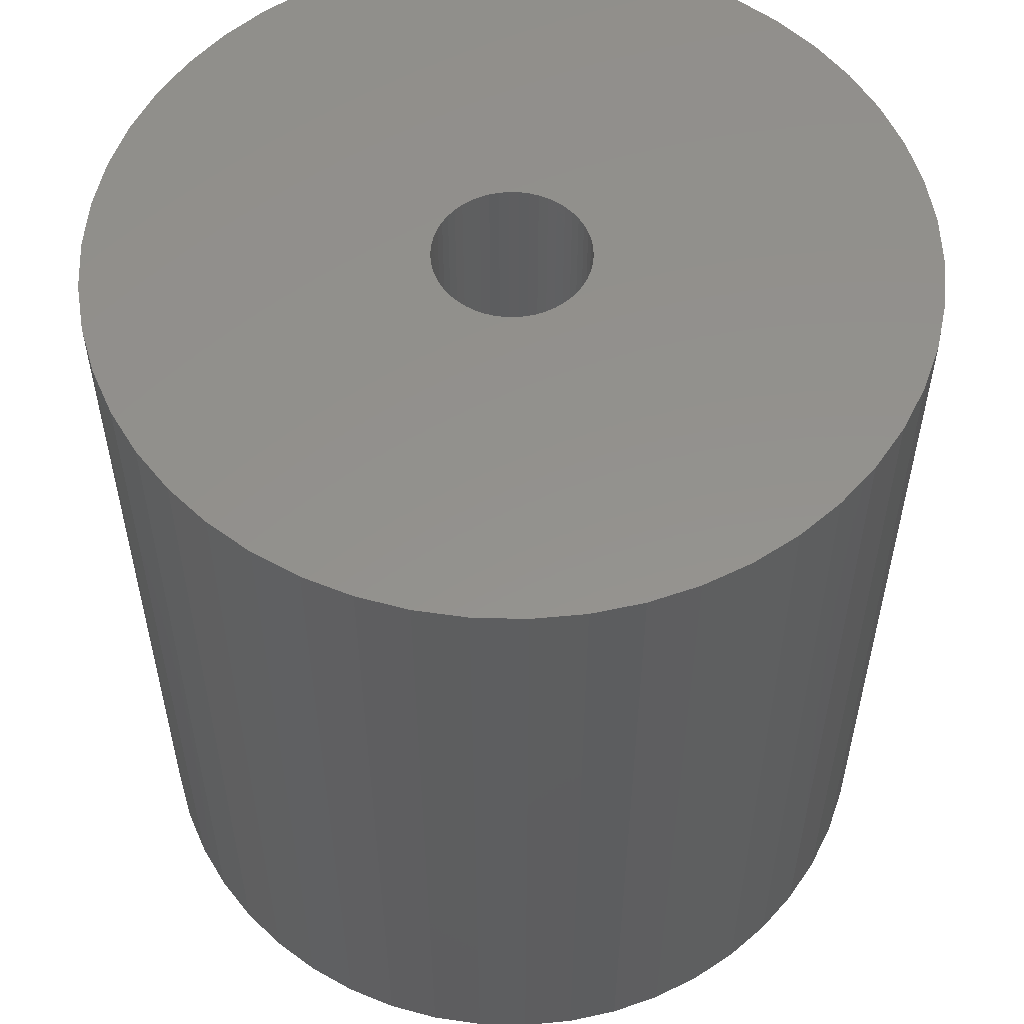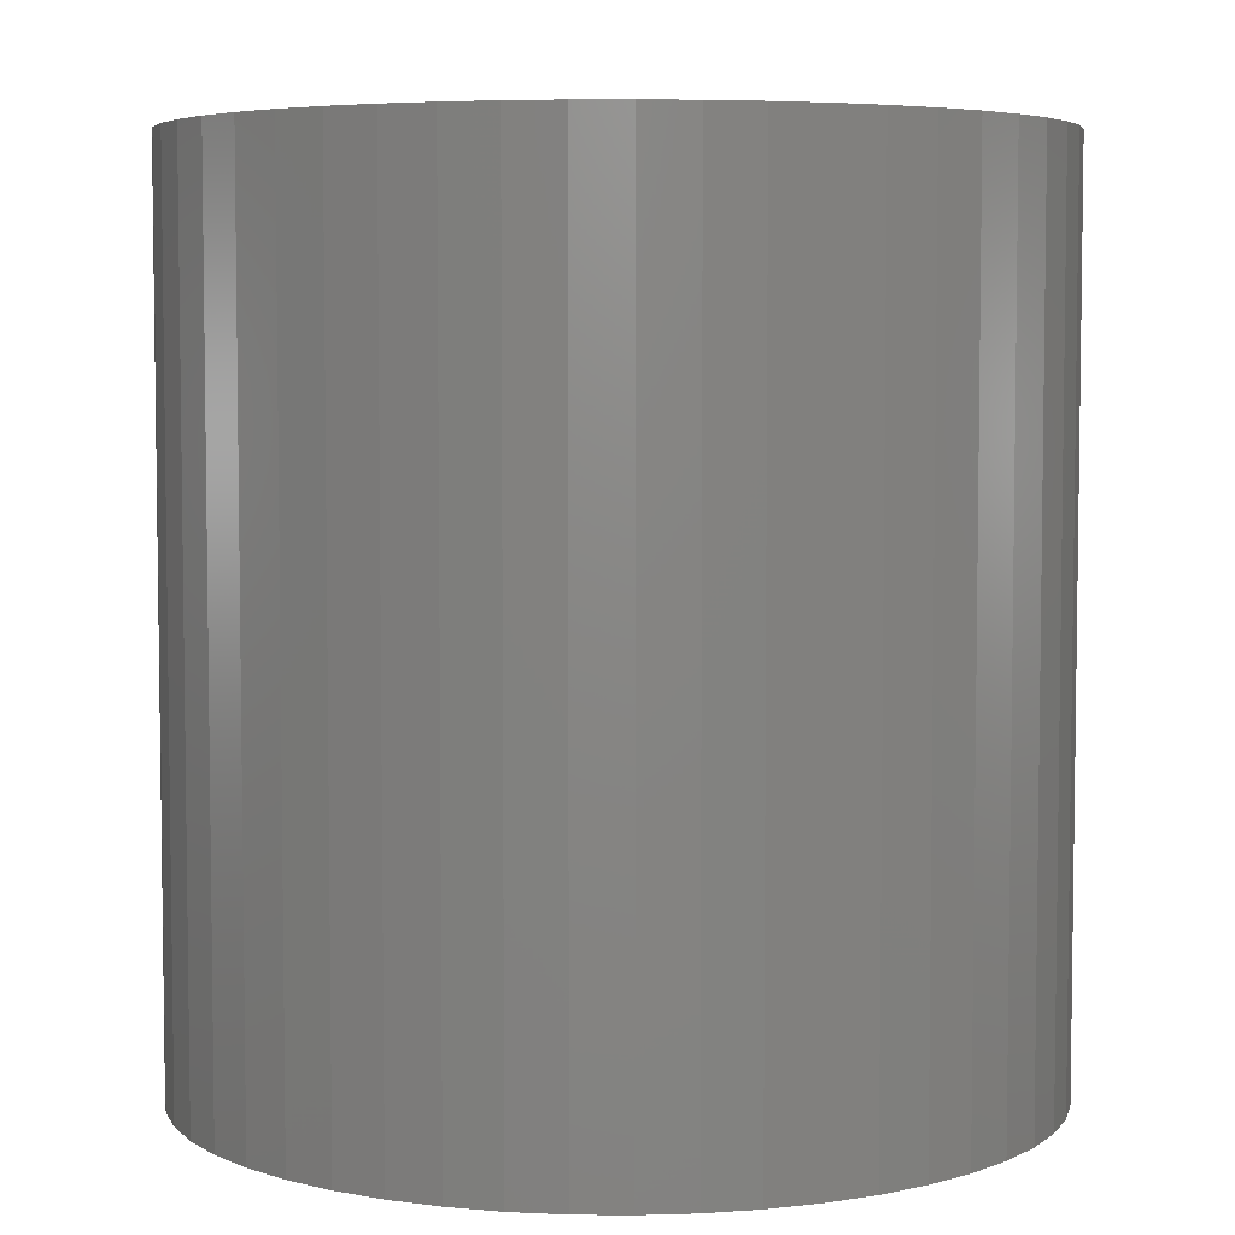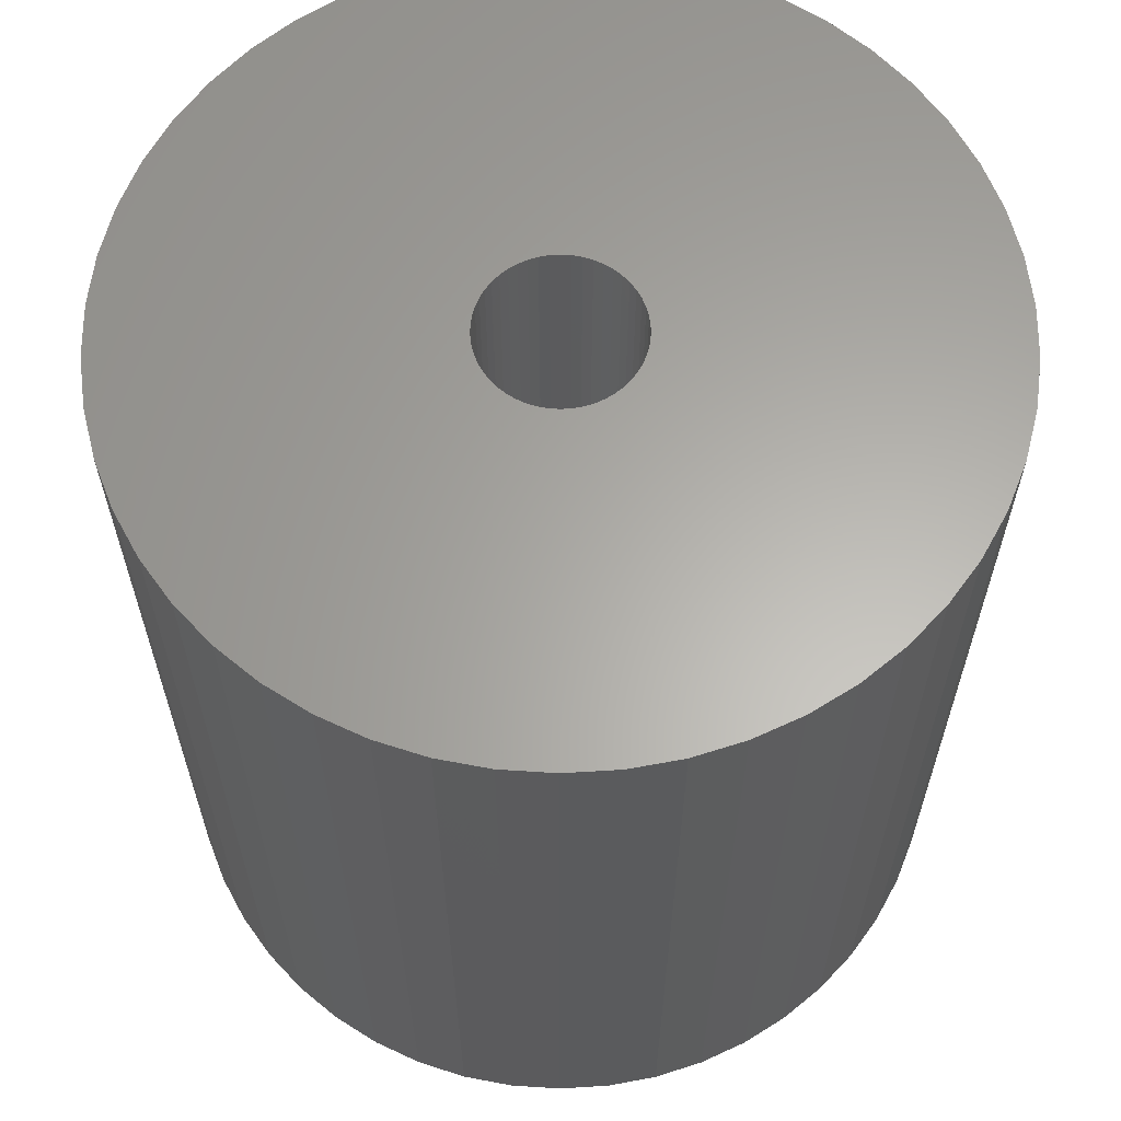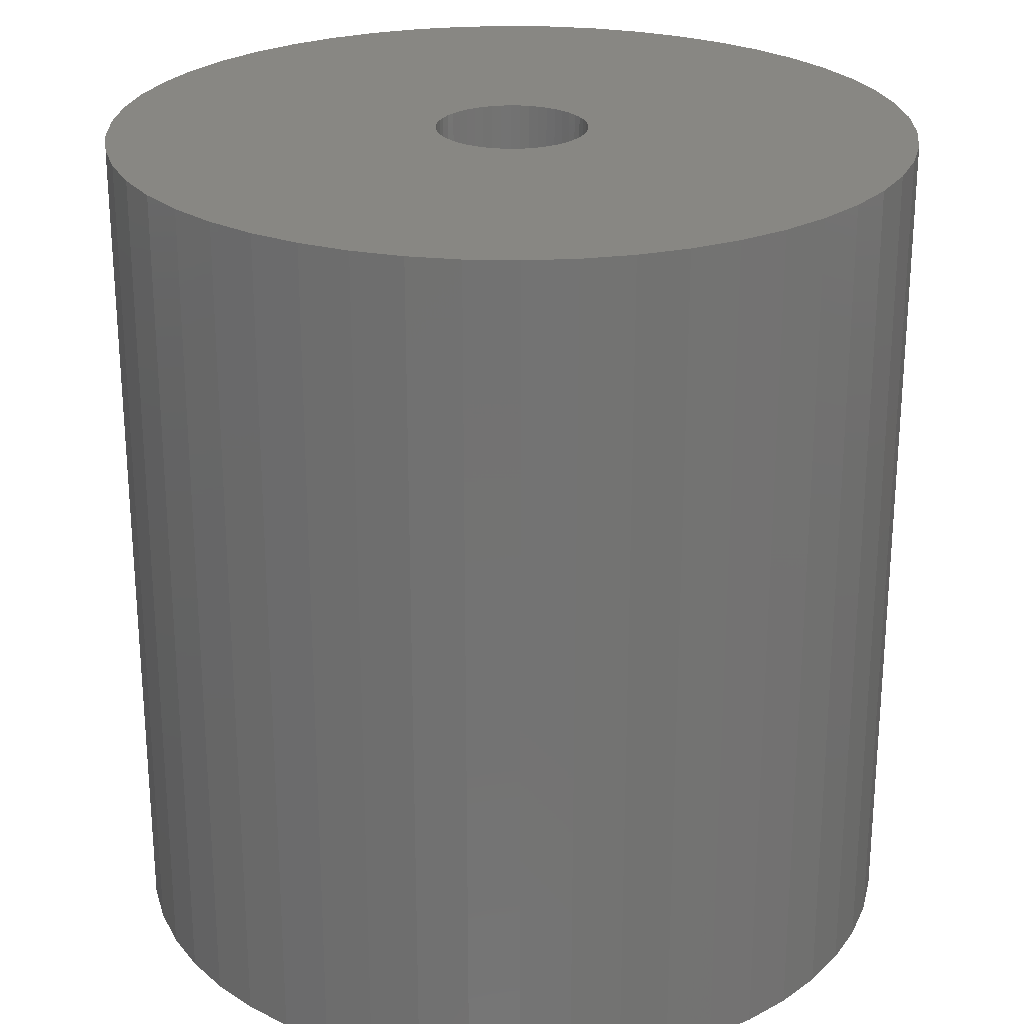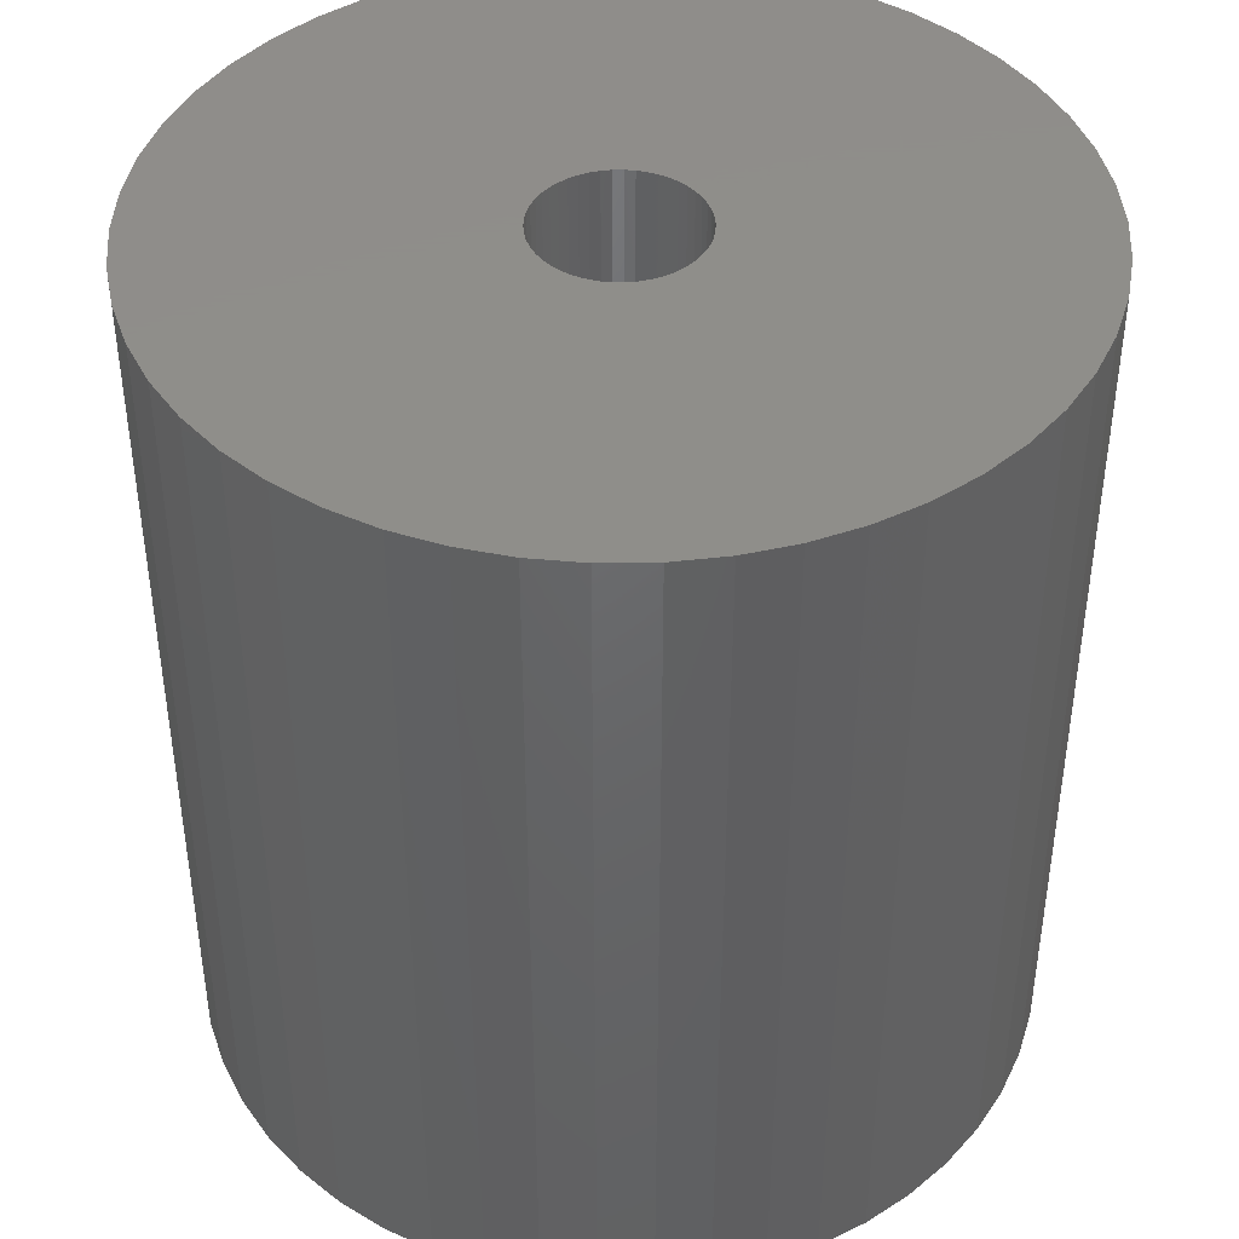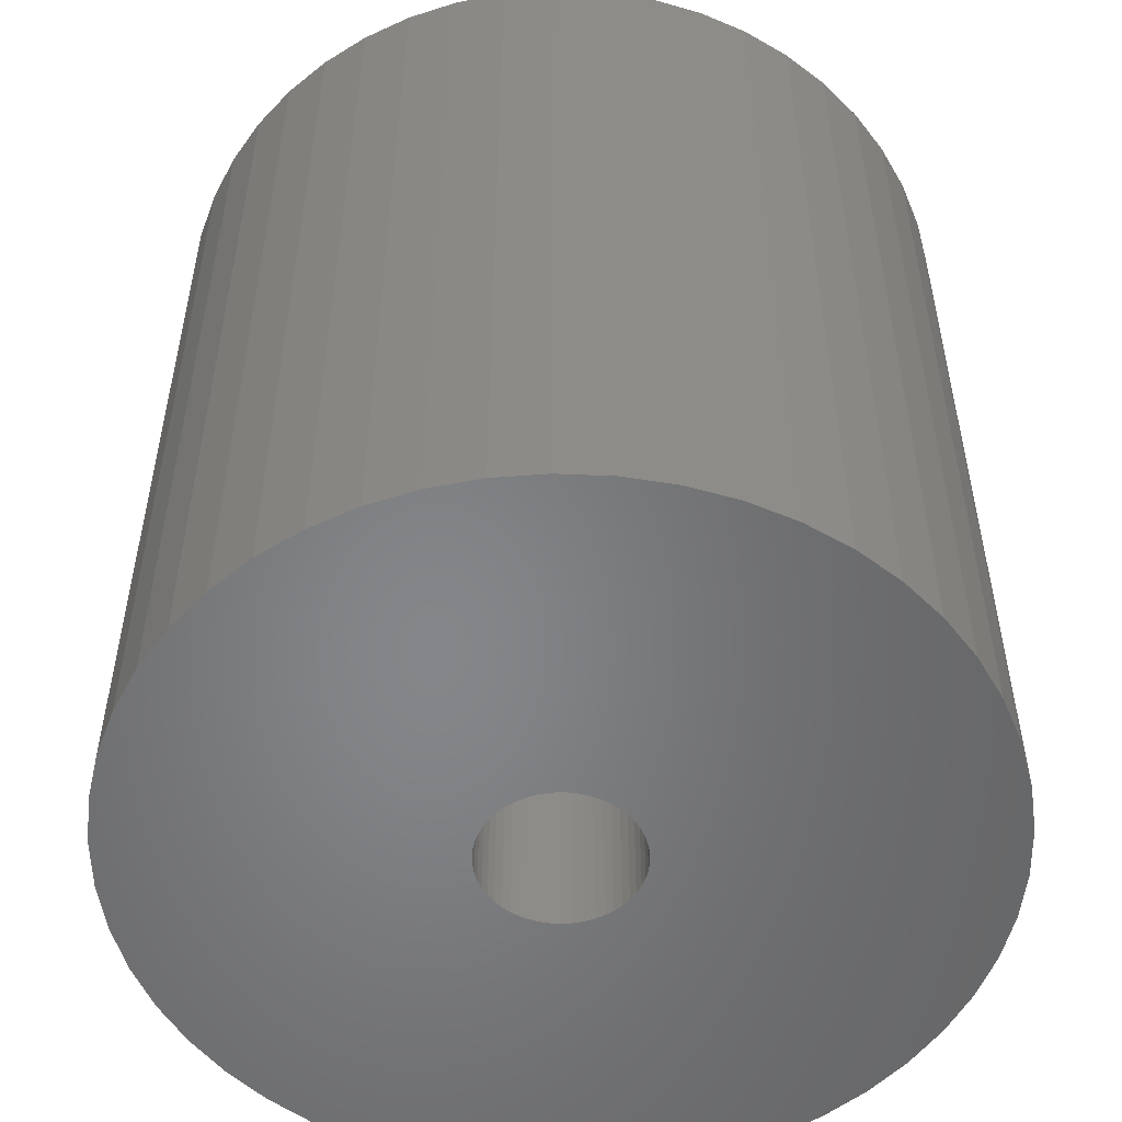
<metadata>
{"format":"stl","ext":"stl","renderer":"f3d","projection":"perspective","resolution":1024,"background":"white","views":[{"elev":55.4,"azim":145.5,"up":"+Z"},{"elev":5.3,"azim":167.3,"up":"+Z"},{"elev":62.9,"azim":-133.1,"up":"+Z"},{"elev":24.9,"azim":52.9,"up":"+Z"},{"elev":42.7,"azim":179.2,"up":"+Z"},{"elev":-53.1,"azim":112.6,"up":"+Z"}]}
</metadata>
<code>
# stl→obj: 200 verts, 400 faces
v 18.5 0 19.5
v 18.35 2.319 -19.5
v 18.35 2.319 19.5
v 18.5 0 -19.5
v -18.5 0 -19.5
v -18.35 2.319 19.5
v -18.35 2.319 -19.5
v -18.5 0 19.5
v 1.162 18.46 -19.5
v -1.162 18.46 19.5
v 1.162 18.46 19.5
v -1.162 18.46 -19.5
v -1.162 -18.46 -19.5
v 1.162 -18.46 19.5
v -1.162 -18.46 19.5
v 1.162 -18.46 -19.5
v 13.49 12.66 -19.5
v 11.79 14.25 19.5
v 13.49 12.66 19.5
v 11.79 14.25 -19.5
v -11.79 14.25 -19.5
v -13.49 12.66 19.5
v -11.79 14.25 19.5
v -13.49 12.66 -19.5
v -5.717 17.59 -19.5
v -7.877 16.74 19.5
v -5.717 17.59 19.5
v -7.877 16.74 -19.5
v 16.21 -8.912 19.5
v 17.2 -6.81 -19.5
v 17.2 -6.81 19.5
v 16.21 -8.912 -19.5
v 17.2 6.81 19.5
v 16.21 8.912 -19.5
v 16.21 8.912 19.5
v 17.2 6.81 -19.5
v 14.97 10.87 -19.5
v 14.97 10.87 19.5
v 7.877 16.74 -19.5
v 5.717 17.59 19.5
v 7.877 16.74 19.5
v 5.717 17.59 -19.5
v 9.913 15.62 -19.5
v 9.913 15.62 19.5
v -17.2 6.81 -19.5
v -16.21 8.912 19.5
v -16.21 8.912 -19.5
v -17.2 6.81 19.5
v -14.97 10.87 -19.5
v -14.97 10.87 19.5
v -17.92 4.601 -19.5
v -17.92 4.601 19.5
v -3.467 18.17 -19.5
v -3.467 18.17 19.5
v 3.467 -18.17 19.5
v 3.467 -18.17 -19.5
v 17.92 4.601 19.5
v 17.92 4.601 -19.5
v 3.467 18.17 19.5
v 3.467 18.17 -19.5
v 3.5 0 19.5
v 3.472 0.4387 19.5
v 18.35 -2.319 19.5
v 3.39 0.8704 19.5
v 3.472 -0.4387 19.5
v 3.254 1.288 19.5
v 17.92 -4.601 19.5
v 3.067 1.686 19.5
v 3.39 -0.8704 19.5
v 2.832 2.057 19.5
v 2.551 2.396 19.5
v 3.254 -1.288 19.5
v 2.231 2.697 19.5
v 1.875 2.955 19.5
v 3.067 -1.686 19.5
v 1.49 3.167 19.5
v 14.97 -10.87 19.5
v 2.832 -2.057 19.5
v 1.082 3.329 19.5
v 0.6558 3.438 19.5
v 0.2198 3.493 19.5
v -0.2198 3.493 19.5
v -0.6558 3.438 19.5
v -1.082 3.329 19.5
v -1.49 3.167 19.5
v -1.875 2.955 19.5
v -9.913 15.62 19.5
v -2.231 2.697 19.5
v -2.551 2.396 19.5
v -2.832 2.057 19.5
v 13.49 -12.66 19.5
v 2.551 -2.396 19.5
v 11.79 -14.25 19.5
v 2.231 -2.697 19.5
v 9.913 -15.62 19.5
v 1.875 -2.955 19.5
v 7.877 -16.74 19.5
v 1.49 -3.167 19.5
v 5.717 -17.59 19.5
v 1.082 -3.329 19.5
v 0.6558 -3.438 19.5
v 0.2198 -3.493 19.5
v -0.2198 -3.493 19.5
v -0.6558 -3.438 19.5
v -3.467 -18.17 19.5
v -1.082 -3.329 19.5
v -5.717 -17.59 19.5
v -1.49 -3.167 19.5
v -7.877 -16.74 19.5
v -1.875 -2.955 19.5
v -9.913 -15.62 19.5
v -2.231 -2.697 19.5
v -11.79 -14.25 19.5
v -2.551 -2.396 19.5
v -13.49 -12.66 19.5
v -2.832 -2.057 19.5
v -14.97 -10.87 19.5
v -3.067 -1.686 19.5
v -16.21 -8.912 19.5
v -3.254 -1.288 19.5
v -17.2 -6.81 19.5
v -3.39 -0.8704 19.5
v -17.92 -4.601 19.5
v -3.472 -0.4387 19.5
v -18.35 -2.319 19.5
v -3.5 0 19.5
v -3.067 1.686 19.5
v -3.254 1.288 19.5
v -3.39 0.8704 19.5
v -3.472 0.4387 19.5
v -9.913 15.62 -19.5
v 18.35 -2.319 -19.5
v 14.97 -10.87 -19.5
v 13.49 -12.66 -19.5
v 17.92 -4.601 -19.5
v -16.21 -8.912 -19.5
v -17.2 -6.81 -19.5
v 3.5 0 -19.5
v 3.472 -0.4387 -19.5
v 3.39 -0.8704 -19.5
v 3.472 0.4387 -19.5
v 3.254 -1.288 -19.5
v 3.067 -1.686 -19.5
v 3.39 0.8704 -19.5
v 2.832 -2.057 -19.5
v 2.551 -2.396 -19.5
v 11.79 -14.25 -19.5
v 3.254 1.288 -19.5
v 2.231 -2.697 -19.5
v 9.913 -15.62 -19.5
v 1.875 -2.955 -19.5
v 7.877 -16.74 -19.5
v 3.067 1.686 -19.5
v 1.49 -3.167 -19.5
v 5.717 -17.59 -19.5
v 2.832 2.057 -19.5
v 1.082 -3.329 -19.5
v 0.6558 -3.438 -19.5
v 0.2198 -3.493 -19.5
v -0.2198 -3.493 -19.5
v -0.6558 -3.438 -19.5
v -3.467 -18.17 -19.5
v -1.082 -3.329 -19.5
v -5.717 -17.59 -19.5
v -1.49 -3.167 -19.5
v -7.877 -16.74 -19.5
v -1.875 -2.955 -19.5
v -9.913 -15.62 -19.5
v -2.231 -2.697 -19.5
v -11.79 -14.25 -19.5
v -2.551 -2.396 -19.5
v -13.49 -12.66 -19.5
v -2.832 -2.057 -19.5
v -14.97 -10.87 -19.5
v 2.551 2.396 -19.5
v 2.231 2.697 -19.5
v 1.875 2.955 -19.5
v 1.49 3.167 -19.5
v 1.082 3.329 -19.5
v 0.6558 3.438 -19.5
v 0.2198 3.493 -19.5
v -0.2198 3.493 -19.5
v -0.6558 3.438 -19.5
v -1.082 3.329 -19.5
v -1.49 3.167 -19.5
v -1.875 2.955 -19.5
v -2.231 2.697 -19.5
v -2.551 2.396 -19.5
v -2.832 2.057 -19.5
v -3.067 1.686 -19.5
v -3.254 1.288 -19.5
v -3.39 0.8704 -19.5
v -3.472 0.4387 -19.5
v -3.5 0 -19.5
v -3.067 -1.686 -19.5
v -3.254 -1.288 -19.5
v -3.39 -0.8704 -19.5
v -17.92 -4.601 -19.5
v -3.472 -0.4387 -19.5
v -18.35 -2.319 -19.5
f 1 2 3
f 2 1 4
f 5 6 7
f 6 5 8
f 9 10 11
f 10 9 12
f 13 14 15
f 14 13 16
f 17 18 19
f 18 17 20
f 21 22 23
f 22 21 24
f 25 26 27
f 26 25 28
f 29 30 31
f 30 29 32
f 33 34 35
f 34 33 36
f 35 37 38
f 37 35 34
f 39 40 41
f 40 39 42
f 43 41 44
f 41 43 39
f 45 46 47
f 46 45 48
f 49 22 24
f 22 49 50
f 51 48 45
f 48 51 52
f 53 27 54
f 27 53 25
f 16 55 14
f 55 16 56
f 57 36 33
f 36 57 58
f 3 58 57
f 58 3 2
f 38 17 19
f 17 38 37
f 42 59 40
f 59 42 60
f 60 11 59
f 11 60 9
f 20 44 18
f 44 20 43
f 47 50 49
f 50 47 46
f 7 52 51
f 52 7 6
f 61 1 3
f 62 3 57
f 1 61 63
f 64 57 33
f 65 63 61
f 66 33 35
f 63 65 67
f 68 35 38
f 69 67 65
f 70 38 19
f 67 69 31
f 71 19 18
f 72 31 69
f 73 18 44
f 31 72 29
f 74 44 41
f 75 29 72
f 76 41 40
f 29 75 77
f 78 77 75
f 3 62 61
f 79 40 59
f 57 64 62
f 33 66 64
f 35 68 66
f 38 70 68
f 19 71 70
f 18 73 71
f 44 74 73
f 41 76 74
f 80 59 11
f 40 79 76
f 59 80 79
f 11 81 80
f 11 82 81
f 10 82 11
f 82 10 83
f 54 83 10
f 83 54 84
f 27 84 54
f 84 27 85
f 26 85 27
f 85 26 86
f 87 86 26
f 86 87 88
f 23 88 87
f 88 23 89
f 22 89 23
f 89 22 90
f 50 90 22
f 77 78 91
f 92 91 78
f 91 92 93
f 94 93 92
f 93 94 95
f 96 95 94
f 95 96 97
f 98 97 96
f 97 98 99
f 100 99 98
f 99 100 55
f 101 55 100
f 55 101 14
f 102 14 101
f 103 14 102
f 15 103 104
f 105 104 106
f 103 15 14
f 107 106 108
f 109 108 110
f 111 110 112
f 113 112 114
f 115 114 116
f 117 116 118
f 119 118 120
f 121 120 122
f 104 105 15
f 123 122 124
f 125 124 126
f 90 50 127
f 106 107 105
f 46 127 50
f 108 109 107
f 127 46 128
f 110 111 109
f 48 128 46
f 112 113 111
f 128 48 129
f 114 115 113
f 52 129 48
f 116 117 115
f 129 52 130
f 118 119 117
f 6 130 52
f 120 121 119
f 130 6 126
f 122 123 121
f 8 126 6
f 124 125 123
f 126 8 125
f 28 87 26
f 87 28 131
f 131 23 87
f 23 131 21
f 12 54 10
f 54 12 53
f 63 4 1
f 4 63 132
f 91 133 77
f 133 91 134
f 31 135 67
f 135 31 30
f 67 132 63
f 132 67 135
f 136 121 137
f 121 136 119
f 138 4 132
f 139 132 135
f 4 138 2
f 140 135 30
f 141 2 138
f 142 30 32
f 2 141 58
f 143 32 133
f 144 58 141
f 145 133 134
f 58 144 36
f 146 134 147
f 148 36 144
f 149 147 150
f 36 148 34
f 151 150 152
f 153 34 148
f 154 152 155
f 34 153 37
f 156 37 153
f 132 139 138
f 157 155 56
f 135 140 139
f 30 142 140
f 32 143 142
f 133 145 143
f 134 146 145
f 147 149 146
f 150 151 149
f 152 154 151
f 158 56 16
f 155 157 154
f 56 158 157
f 16 159 158
f 16 160 159
f 13 160 16
f 160 13 161
f 162 161 13
f 161 162 163
f 164 163 162
f 163 164 165
f 166 165 164
f 165 166 167
f 168 167 166
f 167 168 169
f 170 169 168
f 169 170 171
f 172 171 170
f 171 172 173
f 174 173 172
f 37 156 17
f 175 17 156
f 17 175 20
f 176 20 175
f 20 176 43
f 177 43 176
f 43 177 39
f 178 39 177
f 39 178 42
f 179 42 178
f 42 179 60
f 180 60 179
f 60 180 9
f 181 9 180
f 182 9 181
f 12 182 183
f 53 183 184
f 182 12 9
f 25 184 185
f 28 185 186
f 131 186 187
f 21 187 188
f 24 188 189
f 49 189 190
f 47 190 191
f 45 191 192
f 183 53 12
f 51 192 193
f 7 193 194
f 173 174 195
f 184 25 53
f 136 195 174
f 185 28 25
f 195 136 196
f 186 131 28
f 137 196 136
f 187 21 131
f 196 137 197
f 188 24 21
f 198 197 137
f 189 49 24
f 197 198 199
f 190 47 49
f 200 199 198
f 191 45 47
f 199 200 194
f 192 51 45
f 5 194 200
f 193 7 51
f 194 5 7
f 152 95 97
f 95 152 150
f 147 91 93
f 91 147 134
f 77 32 29
f 32 77 133
f 137 123 198
f 123 137 121
f 155 97 99
f 97 155 152
f 56 99 55
f 99 56 155
f 162 15 105
f 15 162 13
f 166 107 109
f 107 166 164
f 164 105 107
f 105 164 162
f 172 117 174
f 117 172 115
f 172 113 115
f 113 172 170
f 198 125 200
f 125 198 123
f 200 8 5
f 8 200 125
f 150 93 95
f 93 150 147
f 174 119 136
f 119 174 117
f 168 109 111
f 109 168 166
f 170 111 113
f 111 170 168
f 138 62 141
f 62 138 61
f 126 193 130
f 193 126 194
f 182 81 82
f 81 182 181
f 159 103 102
f 103 159 160
f 176 71 73
f 71 176 175
f 188 88 89
f 88 188 187
f 185 84 85
f 84 185 184
f 148 68 153
f 68 148 66
f 141 64 144
f 64 141 62
f 153 70 156
f 70 153 68
f 179 76 79
f 76 179 178
f 178 74 76
f 74 178 177
f 127 189 90
f 189 127 190
f 90 188 89
f 188 90 189
f 129 191 128
f 191 129 192
f 187 86 88
f 86 187 186
f 184 83 84
f 83 184 183
f 144 66 148
f 66 144 64
f 156 71 175
f 71 156 70
f 180 79 80
f 79 180 179
f 181 80 81
f 80 181 180
f 177 73 74
f 73 177 176
f 128 190 127
f 190 128 191
f 130 192 129
f 192 130 193
f 183 82 83
f 82 183 182
f 146 78 145
f 78 146 92
f 142 69 140
f 69 142 72
f 140 65 139
f 65 140 69
f 118 196 120
f 196 118 195
f 154 100 98
f 100 154 157
f 186 85 86
f 85 186 185
f 146 94 92
f 94 146 149
f 145 75 143
f 75 145 78
f 139 61 138
f 61 139 65
f 163 108 106
f 108 163 165
f 120 197 122
f 197 120 196
f 124 194 126
f 194 124 199
f 157 101 100
f 101 157 158
f 158 102 101
f 102 158 159
f 151 98 96
f 98 151 154
f 149 96 94
f 96 149 151
f 143 72 142
f 72 143 75
f 160 104 103
f 104 160 161
f 167 112 110
f 112 167 169
f 161 106 104
f 106 161 163
f 169 114 112
f 114 169 171
f 114 173 116
f 173 114 171
f 116 195 118
f 195 116 173
f 122 199 124
f 199 122 197
f 165 110 108
f 110 165 167

</code>
